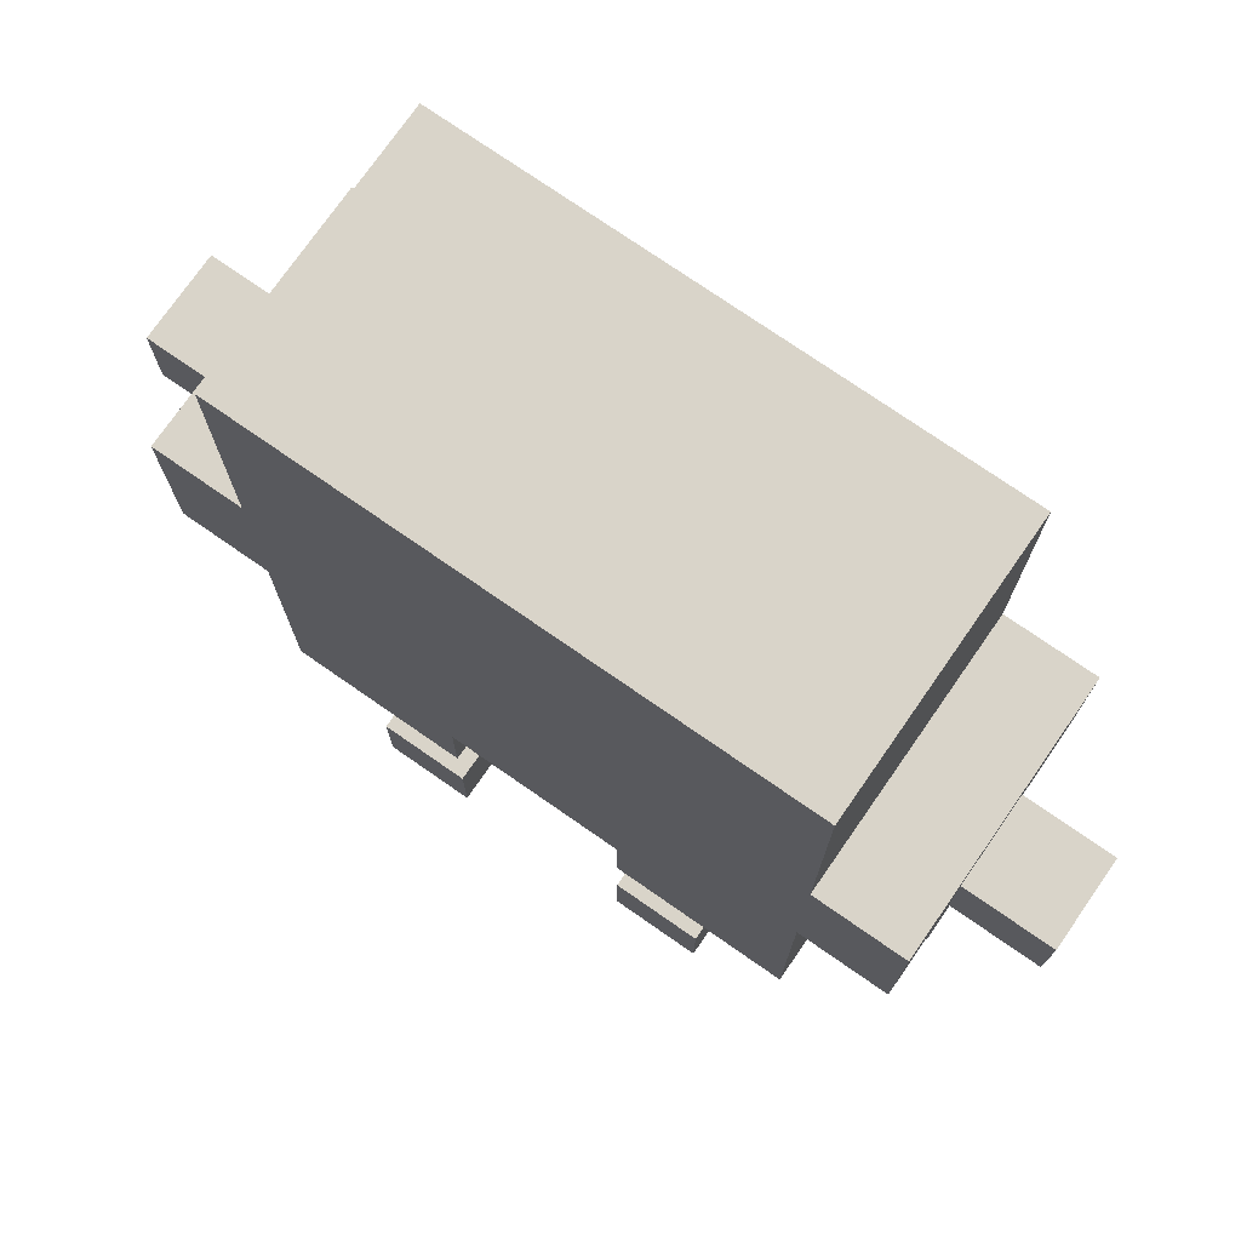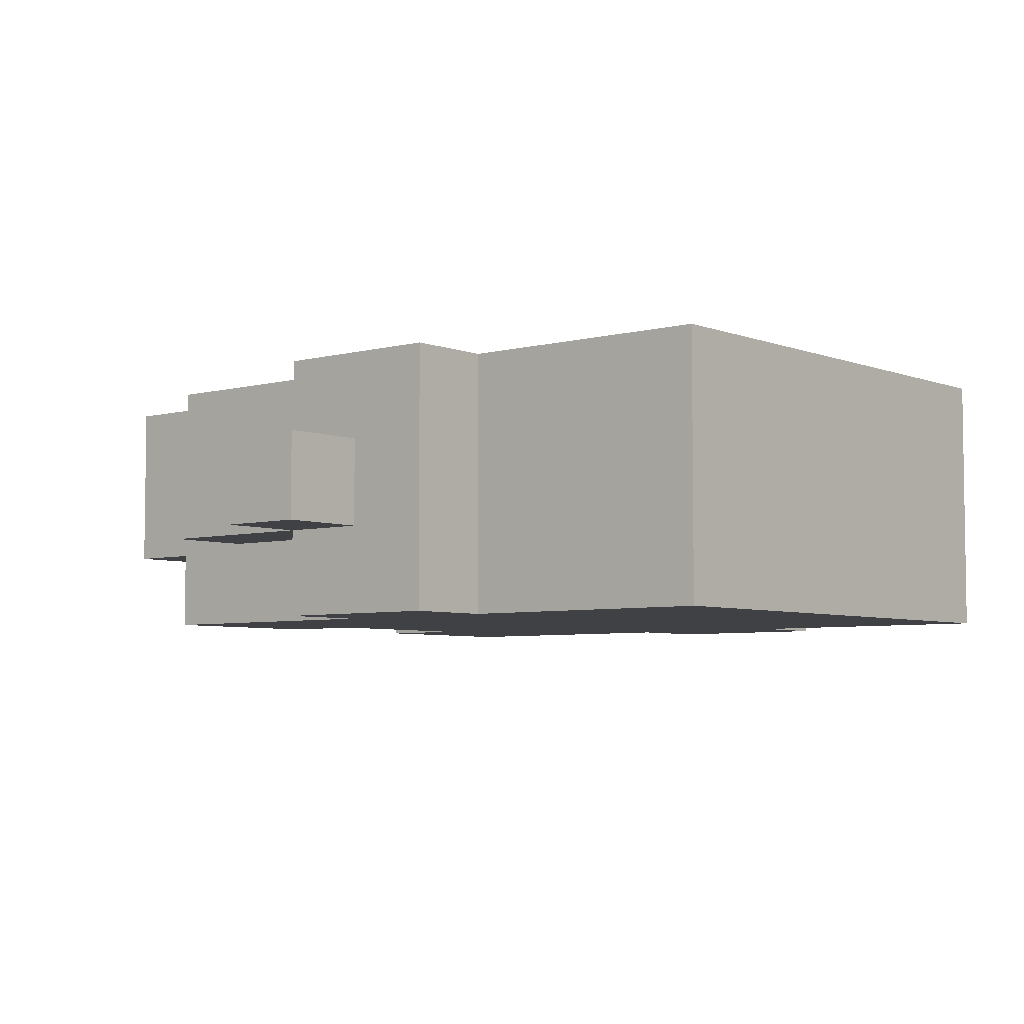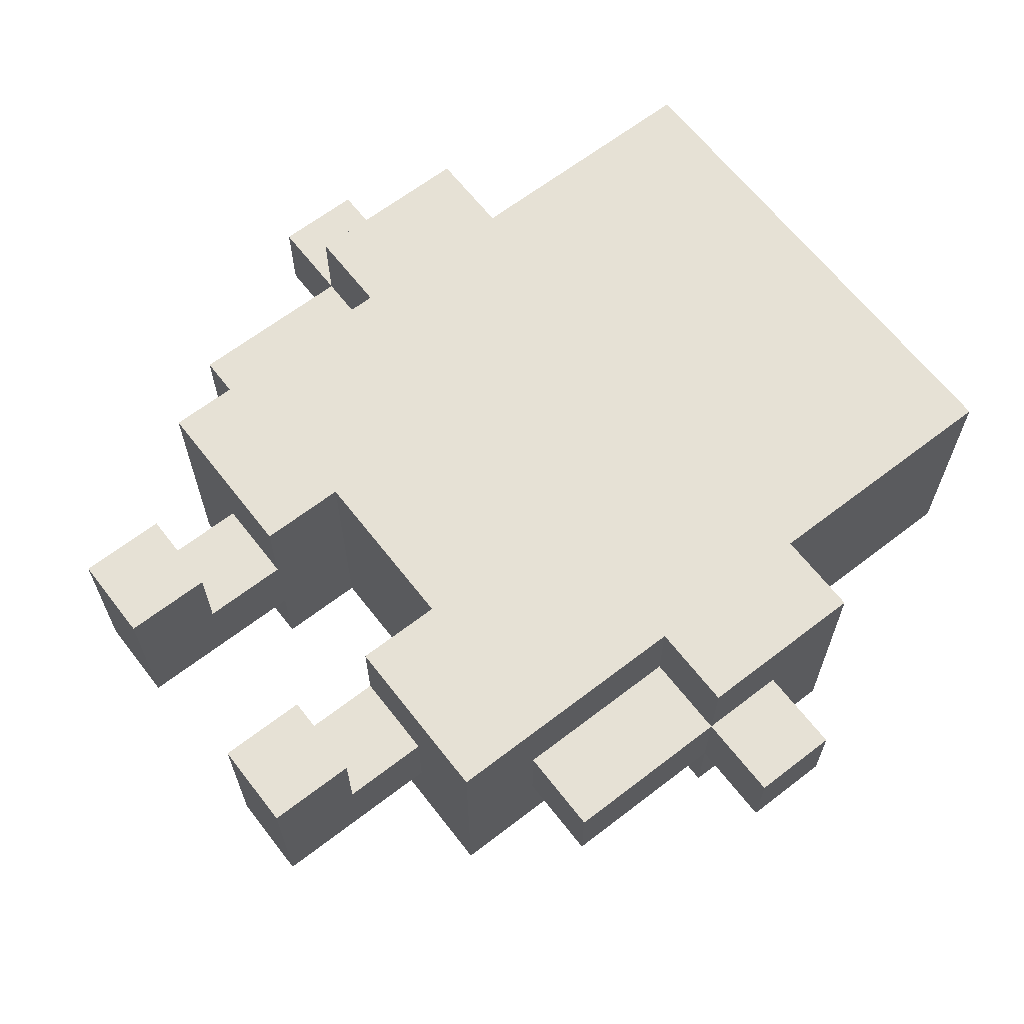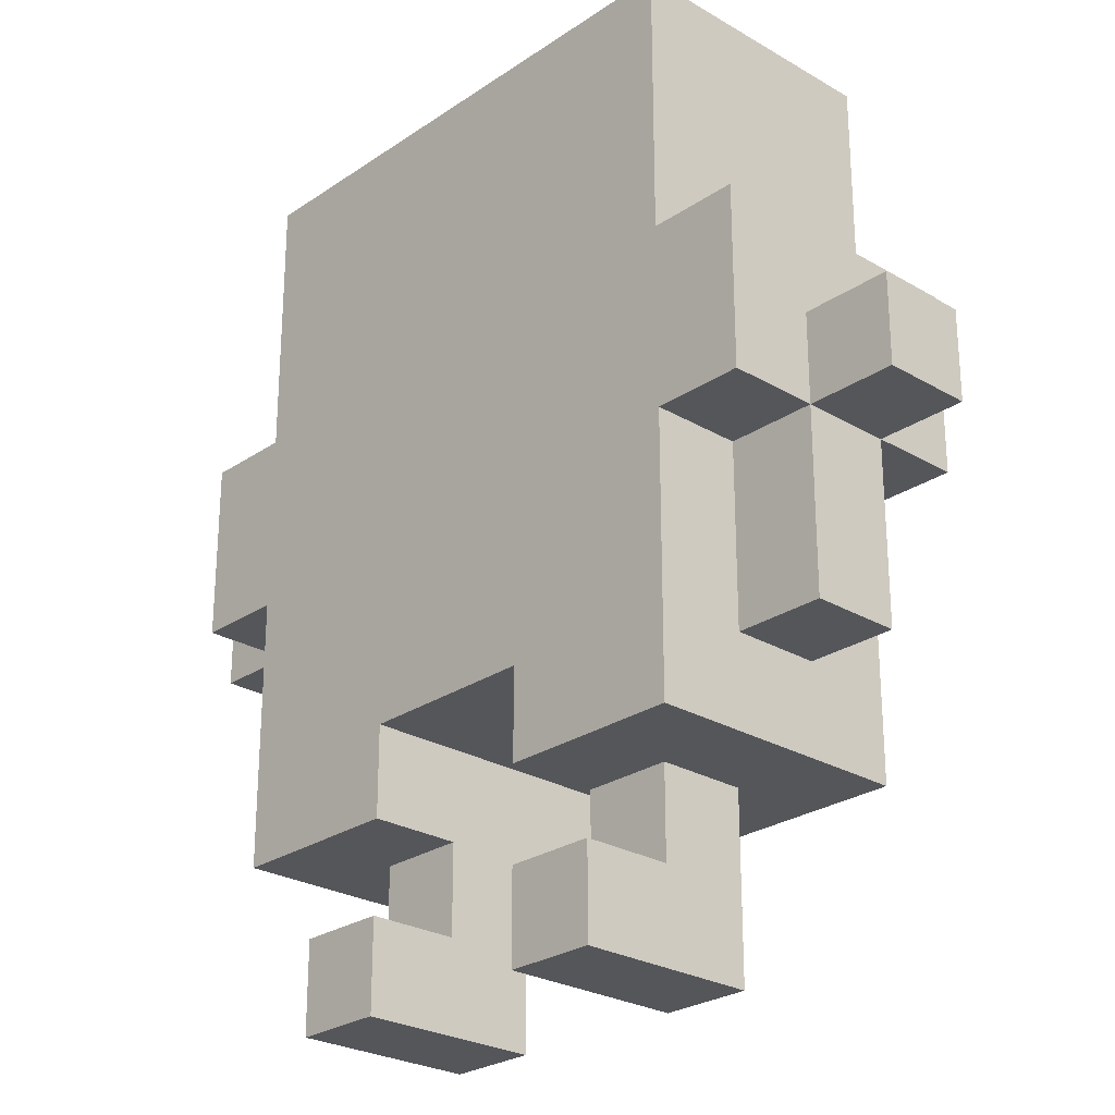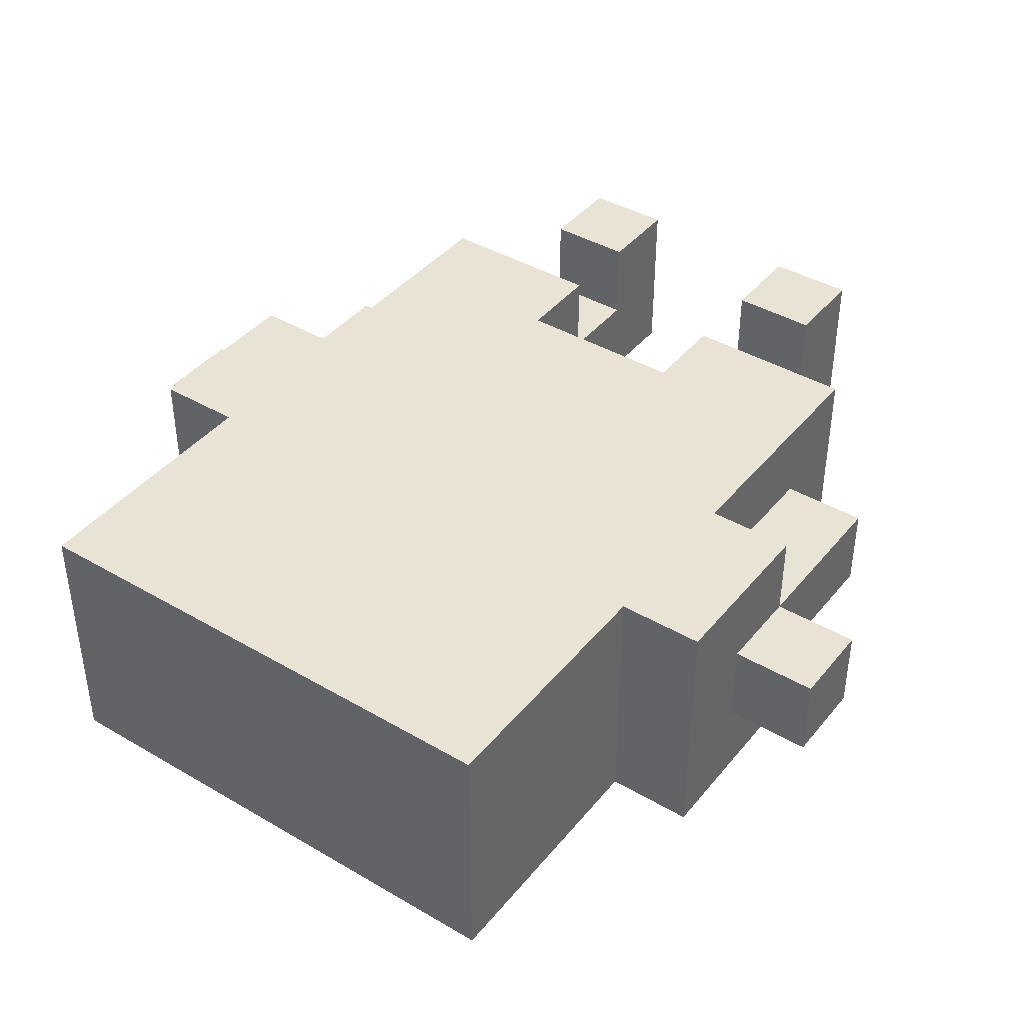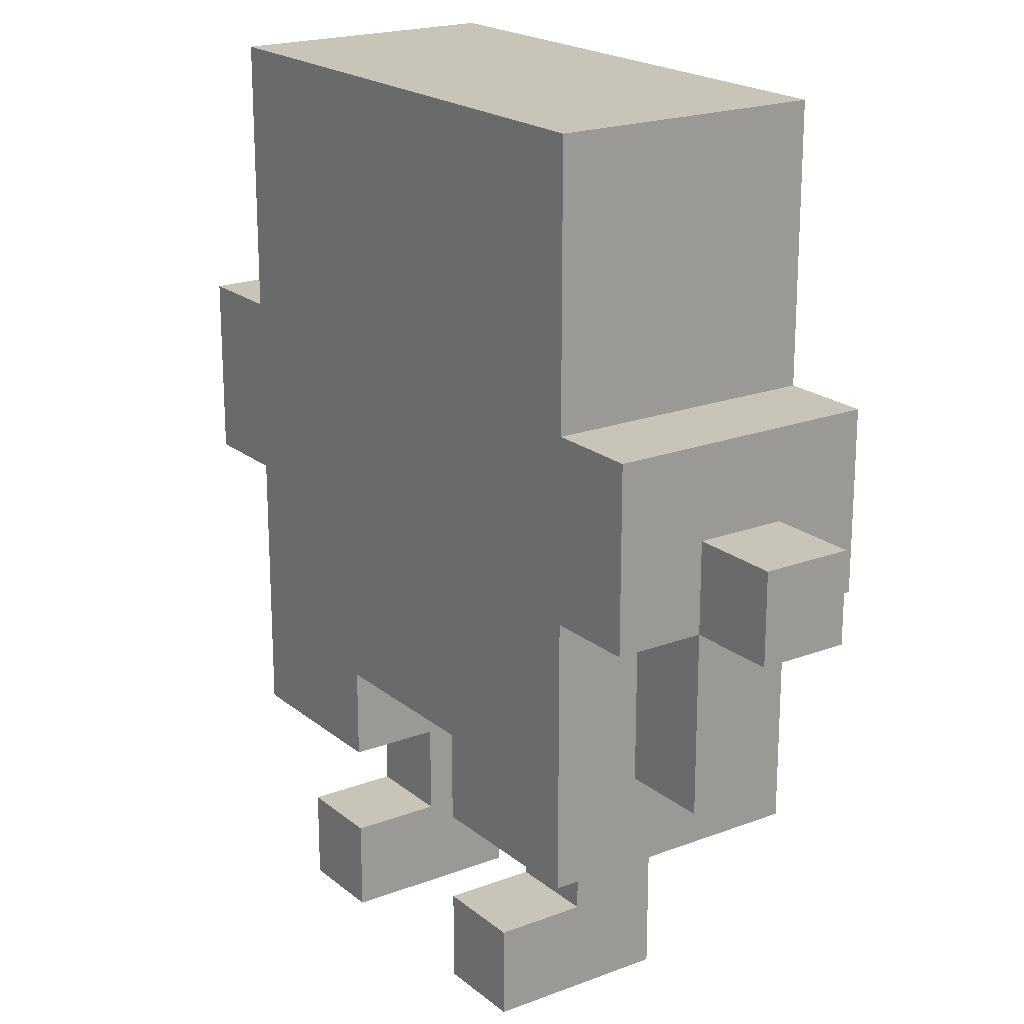
<metadata>
{"format":"obj","ext":"obj","renderer":"f3d","projection":"perspective","resolution":1024,"background":"white","views":[{"elev":74.9,"azim":34.8,"up":"+Y"},{"elev":-5.3,"azim":129.9,"up":"+Z"},{"elev":64.5,"azim":52.2,"up":"+Z"},{"elev":-26.0,"azim":47.0,"up":"+Y"},{"elev":41.1,"azim":-144.5,"up":"+Z"},{"elev":20.1,"azim":55.2,"up":"+Y"}]}
</metadata>
<code>
o
v -0.5 0.5 -1.49e-08
v -0.5 0.5 -0.1
v -0.5 0.6 -1.49e-08
v -0.5 0.6 -0.1
v -0.4 0.3 -1.49e-08
v -0.4 0.3 -0.1
v -0.4 0.5 0.1
v -0.4 0.5 -1.49e-08
v -0.4 0.5 -0.1
v -0.4 0.5 -0.2
v -0.4 0.6 -1.49e-08
v -0.4 0.6 -0.1
v -0.4 0.7 0.1
v -0.4 0.7 -0.2
v -0.3 0.2 0.1
v -0.3 0.2 -0.2
v -0.3 0.3 -1.49e-08
v -0.3 0.3 -0.1
v -0.3 0.4 0.1
v -0.3 0.4 -1.49e-08
v -0.3 0.4 -0.1
v -0.3 0.4 -0.2
v -0.3 0.5 0.1
v -0.3 0.5 -1.49e-08
v -0.3 0.5 -0.1
v -0.3 0.5 -0.2
v -0.3 0.7 0.1
v -0.3 0.7 -0.2
v -0.3 0.9 0.1
v -0.3 0.9 -0.2
v -0.3 1 0.1
v -0.3 1 -0.2
v -0.2 0 0.1
v -0.2 0 -0.1
v -0.2 0.1 0.1
v -0.2 0.1 -1.49e-08
v -0.2 0.1 -0.1
v -0.2 0.2 -1.49e-08
v -0.2 0.2 -0.1
v 0.1 0 0.1
v 0.1 0 -0.1
v 0.1 0.1 0.1
v 0.1 0.1 -1.49e-08
v 0.1 0.1 -0.1
v 0.1 0.2 0.1
v 0.1 0.2 -1.49e-08
v 0.1 0.2 -0.1
v 0.1 0.2 -0.2
v 0.1 0.3 0.1
v 0.1 0.3 -1.49e-08
v 0.1 0.3 -0.1
v 0.1 0.3 -0.2
v -0.1 0 0.1
v -0.1 0 -0.1
v -0.1 0.1 0.1
v -0.1 0.1 -1.49e-08
v -0.1 0.1 -0.1
v -0.1 0.2 0.1
v -0.1 0.2 -1.49e-08
v -0.1 0.2 -0.1
v -0.1 0.2 -0.2
v -0.1 0.3 0.1
v -0.1 0.3 -1.49e-08
v -0.1 0.3 -0.1
v -0.1 0.3 -0.2
v 0.2 0 0.1
v 0.2 0 -0.1
v 0.2 0.1 0.1
v 0.2 0.1 -1.49e-08
v 0.2 0.1 -0.1
v 0.2 0.2 -1.49e-08
v 0.2 0.2 -0.1
v 0.3 0.2 0.1
v 0.3 0.2 -0.2
v 0.3 0.3 -1.49e-08
v 0.3 0.3 -0.1
v 0.3 0.4 0.1
v 0.3 0.4 -1.49e-08
v 0.3 0.4 -0.1
v 0.3 0.4 -0.2
v 0.3 0.5 0.1
v 0.3 0.5 -1.49e-08
v 0.3 0.5 -0.1
v 0.3 0.5 -0.2
v 0.3 0.7 0.1
v 0.3 0.7 -0.2
v 0.3 0.9 0.1
v 0.3 0.9 -0.2
v 0.3 1 0.1
v 0.3 1 -0.2
v 0.4 0.3 -1.49e-08
v 0.4 0.3 -0.1
v 0.4 0.5 0.1
v 0.4 0.5 -1.49e-08
v 0.4 0.5 -0.1
v 0.4 0.5 -0.2
v 0.4 0.6 -1.49e-08
v 0.4 0.6 -0.1
v 0.4 0.7 0.1
v 0.4 0.7 -0.2
v 0.5 0.5 -1.49e-08
v 0.5 0.5 -0.1
v 0.5 0.6 -1.49e-08
v 0.5 0.6 -0.1
v -0.4 0.5 0.1
v -0.4 0.7 0.1
v -0.3 0.2 0.1
v -0.3 0.4 0.1
v -0.3 0.5 0.1
v -0.3 0.7 0.1
v -0.3 0.9 0.1
v -0.3 1 0.1
v -0.2 0 0.1
v -0.2 0.1 0.1
v -0.2 0.8 0.1
v -0.2 0.9 0.1
v -0.1 0 0.1
v -0.1 0.1 0.1
v -0.1 0.2 0.1
v -0.1 0.3 0.1
v -0.1 0.8 0.1
v -0.1 0.9 0.1
v 0.1 0 0.1
v 0.1 0.1 0.1
v 0.1 0.2 0.1
v 0.1 0.3 0.1
v 0.1 0.8 0.1
v 0.1 0.9 0.1
v 0.2 0 0.1
v 0.2 0.1 0.1
v 0.2 0.8 0.1
v 0.2 0.9 0.1
v 0.3 0.2 0.1
v 0.3 0.4 0.1
v 0.3 0.5 0.1
v 0.3 0.7 0.1
v 0.3 0.9 0.1
v 0.3 1 0.1
v 0.4 0.5 0.1
v 0.4 0.7 0.1
v -0.5 0.5 -1.49e-08
v -0.5 0.6 -1.49e-08
v -0.4 0.3 -1.49e-08
v -0.4 0.5 -1.49e-08
v -0.4 0.6 -1.49e-08
v -0.3 0.3 -1.49e-08
v -0.3 0.4 -1.49e-08
v -0.3 0.5 -1.49e-08
v -0.2 0.1 -1.49e-08
v -0.2 0.2 -1.49e-08
v -0.1 0.1 -1.49e-08
v -0.1 0.2 -1.49e-08
v 0.1 0.1 -1.49e-08
v 0.1 0.2 -1.49e-08
v 0.2 0.1 -1.49e-08
v 0.2 0.2 -1.49e-08
v 0.3 0.3 -1.49e-08
v 0.3 0.4 -1.49e-08
v 0.3 0.5 -1.49e-08
v 0.4 0.3 -1.49e-08
v 0.4 0.5 -1.49e-08
v 0.4 0.6 -1.49e-08
v 0.5 0.5 -1.49e-08
v 0.5 0.6 -1.49e-08
v -0.5 0.5 -0.1
v -0.5 0.6 -0.1
v -0.4 0.3 -0.1
v -0.4 0.5 -0.1
v -0.4 0.6 -0.1
v -0.3 0.3 -0.1
v -0.3 0.4 -0.1
v -0.3 0.5 -0.1
v -0.2 0 -0.1
v -0.2 0.1 -0.1
v -0.2 0.2 -0.1
v -0.1 0 -0.1
v -0.1 0.1 -0.1
v -0.1 0.2 -0.1
v 0.1 0 -0.1
v 0.1 0.1 -0.1
v 0.1 0.2 -0.1
v 0.2 0 -0.1
v 0.2 0.1 -0.1
v 0.2 0.2 -0.1
v 0.3 0.3 -0.1
v 0.3 0.4 -0.1
v 0.3 0.5 -0.1
v 0.4 0.3 -0.1
v 0.4 0.5 -0.1
v 0.4 0.6 -0.1
v 0.5 0.5 -0.1
v 0.5 0.6 -0.1
v -0.4 0.5 -0.2
v -0.4 0.7 -0.2
v -0.3 0.2 -0.2
v -0.3 0.4 -0.2
v -0.3 0.5 -0.2
v -0.3 0.7 -0.2
v -0.3 0.9 -0.2
v -0.3 1 -0.2
v -0.1 0.2 -0.2
v -0.1 0.3 -0.2
v 0.1 0.2 -0.2
v 0.1 0.3 -0.2
v 0.3 0.2 -0.2
v 0.3 0.4 -0.2
v 0.3 0.5 -0.2
v 0.3 0.7 -0.2
v 0.3 0.9 -0.2
v 0.3 1 -0.2
v 0.4 0.5 -0.2
v 0.4 0.7 -0.2
v -0.2 0 0.1
v -0.1 0 0.1
v 0.1 0 0.1
v 0.2 0 0.1
v -0.2 0 -0.1
v -0.1 0 -0.1
v 0.1 0 -0.1
v 0.2 0 -0.1
v -0.3 0.2 0.1
v -0.1 0.2 0.1
v 0.1 0.2 0.1
v 0.3 0.2 0.1
v -0.2 0.2 -1.49e-08
v -0.1 0.2 -1.49e-08
v 0.1 0.2 -1.49e-08
v 0.2 0.2 -1.49e-08
v -0.2 0.2 -0.1
v -0.1 0.2 -0.1
v 0.1 0.2 -0.1
v 0.2 0.2 -0.1
v -0.3 0.2 -0.2
v -0.1 0.2 -0.2
v 0.1 0.2 -0.2
v 0.3 0.2 -0.2
v -0.1 0.3 0.1
v 0.1 0.3 0.1
v -0.4 0.3 -1.49e-08
v -0.3 0.3 -1.49e-08
v -0.1 0.3 -1.49e-08
v 0.1 0.3 -1.49e-08
v 0.3 0.3 -1.49e-08
v 0.4 0.3 -1.49e-08
v -0.4 0.3 -0.1
v -0.3 0.3 -0.1
v -0.1 0.3 -0.1
v 0.1 0.3 -0.1
v 0.3 0.3 -0.1
v 0.4 0.3 -0.1
v -0.1 0.3 -0.2
v 0.1 0.3 -0.2
v -0.4 0.5 0.1
v -0.3 0.5 0.1
v 0.3 0.5 0.1
v 0.4 0.5 0.1
v -0.5 0.5 -1.49e-08
v -0.4 0.5 -1.49e-08
v -0.3 0.5 -1.49e-08
v 0.3 0.5 -1.49e-08
v 0.4 0.5 -1.49e-08
v 0.5 0.5 -1.49e-08
v -0.5 0.5 -0.1
v -0.4 0.5 -0.1
v -0.3 0.5 -0.1
v 0.3 0.5 -0.1
v 0.4 0.5 -0.1
v 0.5 0.5 -0.1
v -0.4 0.5 -0.2
v -0.3 0.5 -0.2
v 0.3 0.5 -0.2
v 0.4 0.5 -0.2
v -0.2 0.1 0.1
v -0.1 0.1 0.1
v 0.1 0.1 0.1
v 0.2 0.1 0.1
v -0.2 0.1 -1.49e-08
v -0.1 0.1 -1.49e-08
v 0.1 0.1 -1.49e-08
v 0.2 0.1 -1.49e-08
v -0.5 0.6 -1.49e-08
v -0.4 0.6 -1.49e-08
v 0.4 0.6 -1.49e-08
v 0.5 0.6 -1.49e-08
v -0.5 0.6 -0.1
v -0.4 0.6 -0.1
v 0.4 0.6 -0.1
v 0.5 0.6 -0.1
v -0.4 0.7 0.1
v -0.3 0.7 0.1
v 0.3 0.7 0.1
v 0.4 0.7 0.1
v -0.4 0.7 -0.2
v -0.3 0.7 -0.2
v 0.3 0.7 -0.2
v 0.4 0.7 -0.2
v -0.3 1 0.1
v 0.3 1 0.1
v -0.3 1 -0.2
v 0.3 1 -0.2
f 3 2 1
f 4 2 3
f 8 6 5
f 9 6 8
f 11 8 7
f 12 10 9
f 13 11 7
f 13 12 11
f 14 10 12
f 14 12 13
f 17 16 15
f 18 16 17
f 19 17 15
f 20 17 19
f 21 16 18
f 22 16 21
f 23 20 19
f 24 20 23
f 25 22 21
f 26 22 25
f 29 28 27
f 30 28 29
f 31 30 29
f 32 30 31
f 35 34 33
f 36 34 35
f 37 34 36
f 38 37 36
f 39 37 38
f 42 41 40
f 43 41 42
f 44 41 43
f 46 44 43
f 47 44 46
f 49 46 45
f 50 47 46
f 50 46 49
f 51 48 47
f 51 47 50
f 52 48 51
f 53 54 55
f 55 54 56
f 56 54 57
f 56 57 59
f 59 57 60
f 58 59 62
f 59 60 63
f 62 59 63
f 60 61 64
f 63 60 64
f 64 61 65
f 66 67 68
f 68 67 69
f 69 67 70
f 69 70 71
f 71 70 72
f 73 74 75
f 75 74 76
f 73 75 77
f 77 75 78
f 76 74 79
f 79 74 80
f 77 78 81
f 81 78 82
f 79 80 83
f 83 80 84
f 85 86 87
f 87 86 88
f 87 88 89
f 89 88 90
f 91 92 94
f 94 92 95
f 93 94 97
f 95 96 98
f 93 97 99
f 97 98 99
f 98 96 100
f 99 98 100
f 101 102 103
f 103 102 104
f 109 106 105
f 110 106 109
f 115 111 110
f 116 112 111
f 116 111 115
f 117 114 113
f 118 114 117
f 119 108 107
f 120 108 119
f 121 115 110
f 121 116 115
f 122 112 116
f 122 116 121
f 126 108 120
f 127 121 110
f 127 122 121
f 128 112 122
f 128 122 127
f 129 124 123
f 130 124 129
f 131 127 110
f 131 128 127
f 132 112 128
f 132 128 131
f 133 126 125
f 134 109 108
f 134 126 133
f 134 110 109
f 134 108 126
f 135 110 134
f 136 132 131
f 136 110 135
f 136 131 110
f 137 112 132
f 137 132 136
f 138 112 137
f 139 136 135
f 140 136 139
f 144 142 141
f 145 142 144
f 146 144 143
f 147 144 146
f 148 144 147
f 151 150 149
f 152 150 151
f 155 154 153
f 156 154 155
f 160 158 157
f 160 159 158
f 161 159 160
f 163 162 161
f 164 162 163
f 165 166 168
f 168 166 169
f 167 168 170
f 170 168 171
f 171 168 172
f 173 174 176
f 174 175 177
f 176 174 177
f 177 175 178
f 179 180 182
f 180 181 183
f 182 180 183
f 183 181 184
f 185 186 188
f 186 187 188
f 188 187 189
f 189 190 191
f 191 190 192
f 193 194 197
f 197 194 198
f 195 196 201
f 201 196 202
f 202 196 204
f 203 204 205
f 196 197 206
f 205 204 206
f 197 198 206
f 204 196 206
f 206 198 207
f 198 199 208
f 207 198 208
f 199 200 209
f 208 199 209
f 209 200 210
f 207 208 211
f 211 208 212
f 217 214 213
f 218 214 217
f 219 216 215
f 220 216 219
f 225 222 221
f 226 222 225
f 227 224 223
f 228 224 227
f 229 225 221
f 232 224 228
f 233 230 229
f 233 229 221
f 234 230 233
f 235 232 231
f 236 224 232
f 236 232 235
f 241 238 237
f 242 238 241
f 245 240 239
f 246 240 245
f 247 242 241
f 248 242 247
f 249 244 243
f 250 244 249
f 251 248 247
f 252 248 251
f 258 254 253
f 259 254 258
f 260 256 255
f 261 256 260
f 263 258 257
f 264 258 263
f 267 262 261
f 268 262 267
f 269 265 264
f 270 265 269
f 271 267 266
f 272 267 271
f 273 274 277
f 277 274 278
f 275 276 279
f 279 276 280
f 281 282 285
f 285 282 286
f 283 284 287
f 287 284 288
f 289 290 293
f 293 290 294
f 291 292 295
f 295 292 296
f 297 298 299
f 299 298 300

</code>
